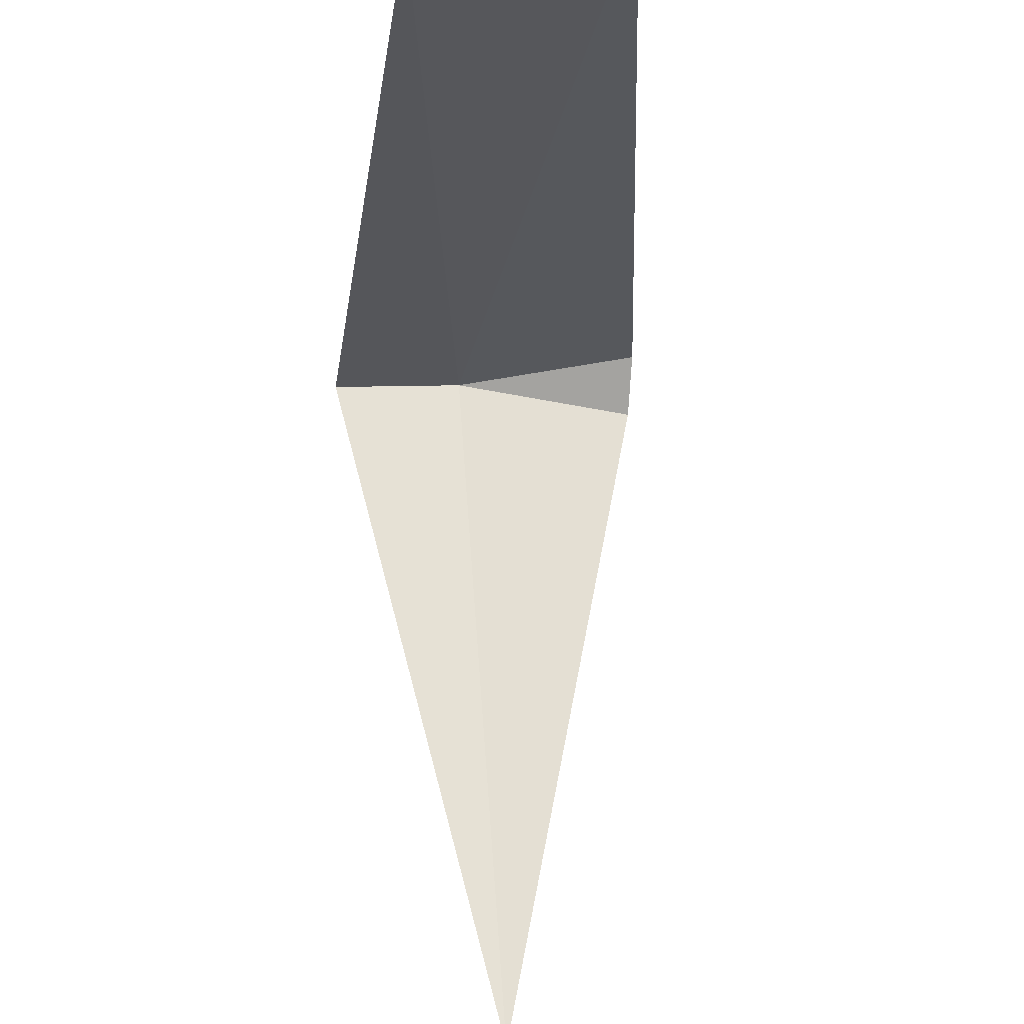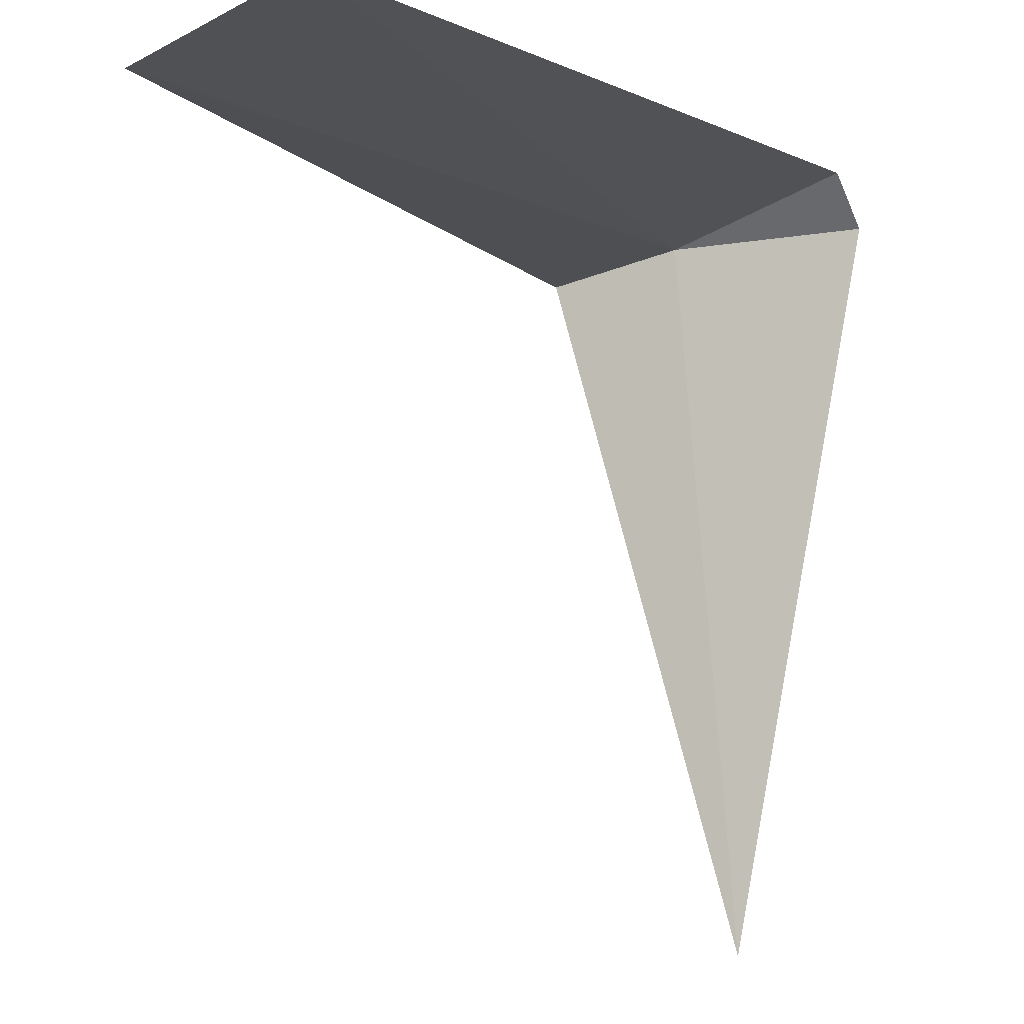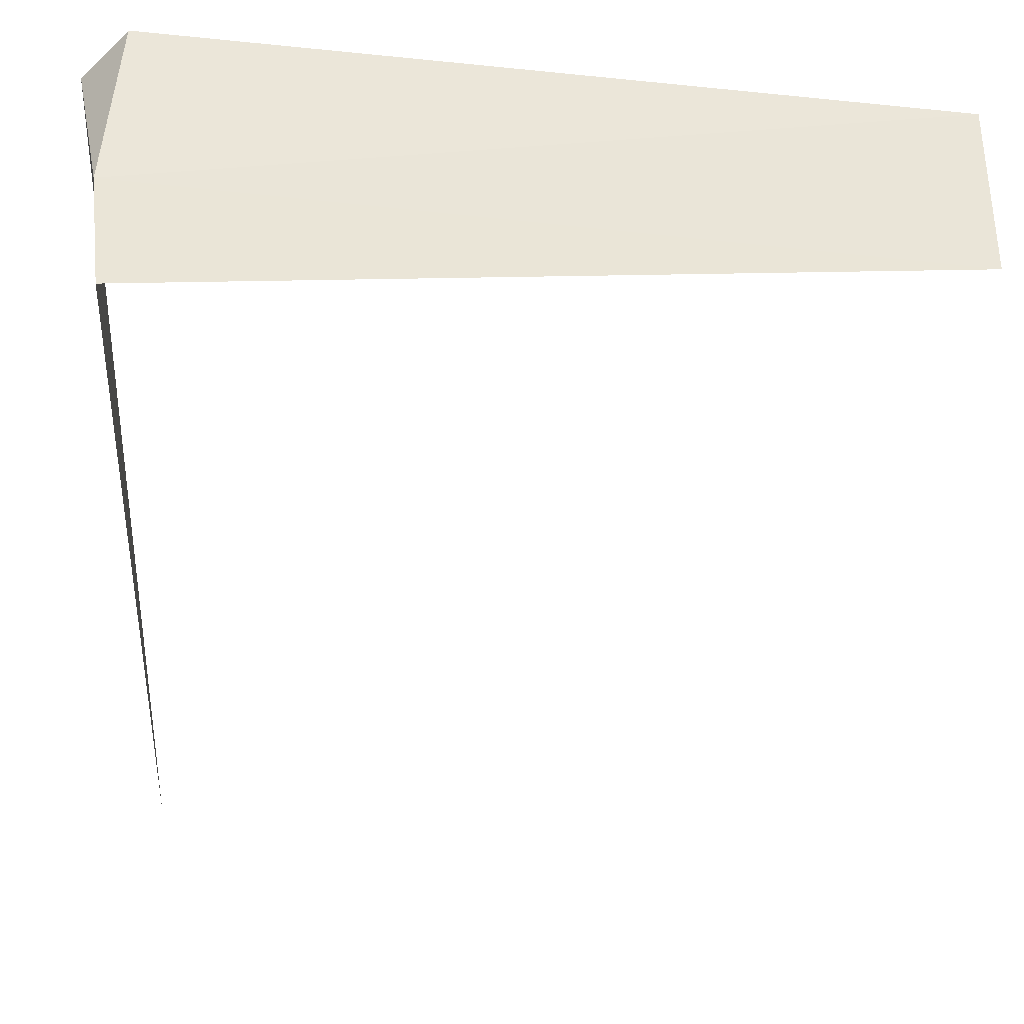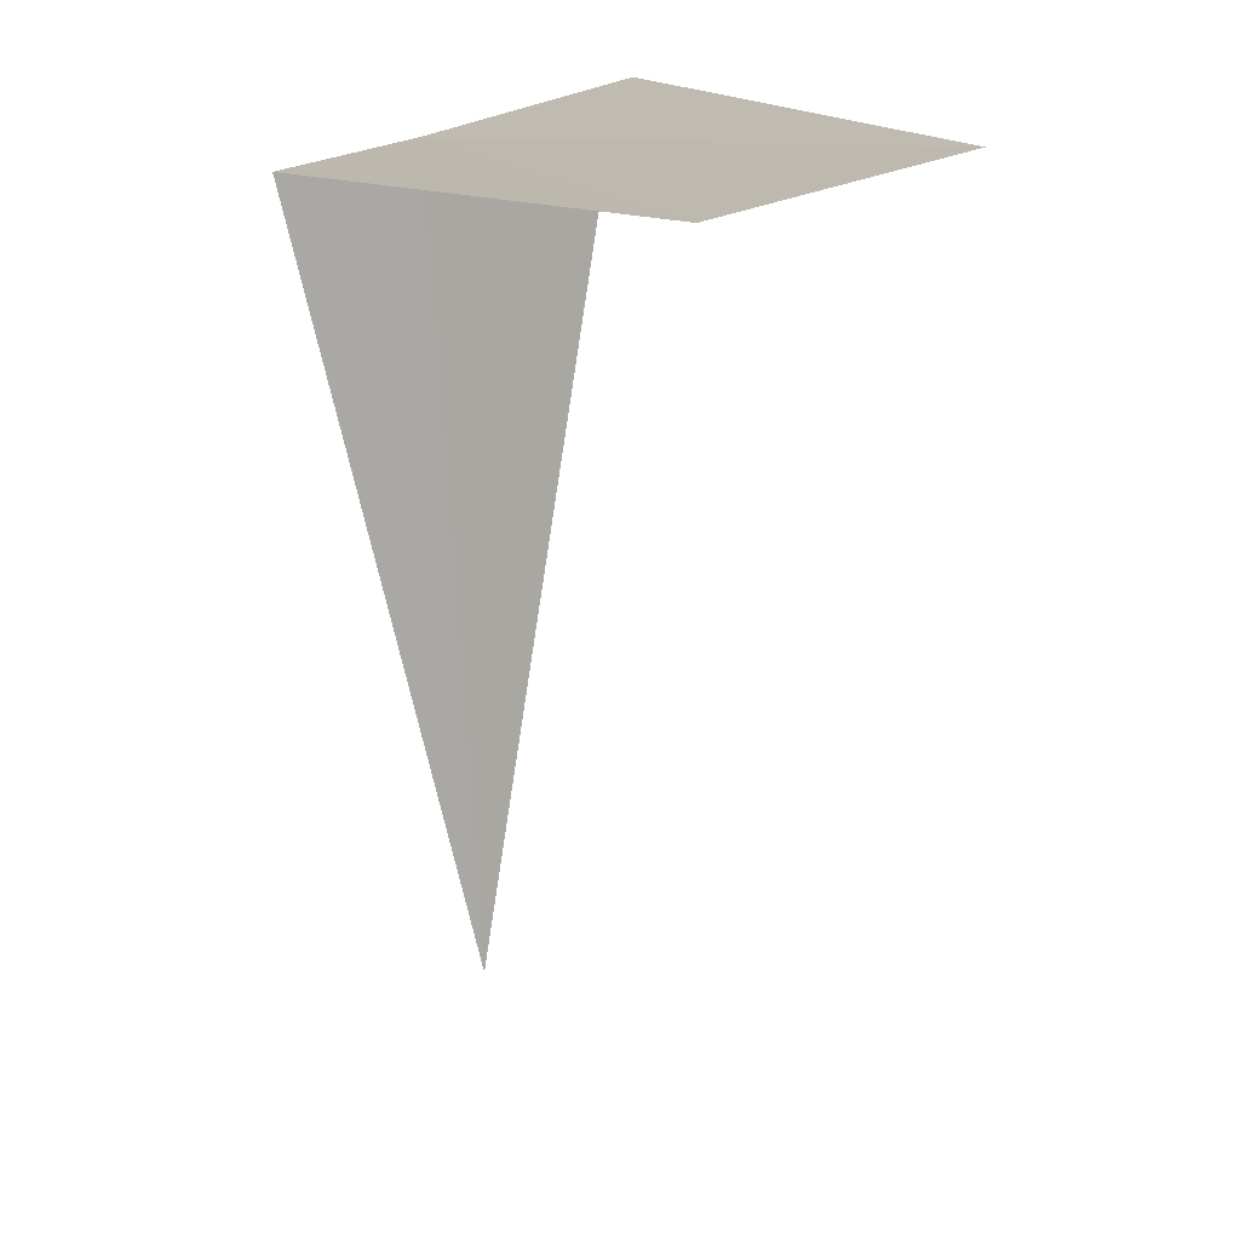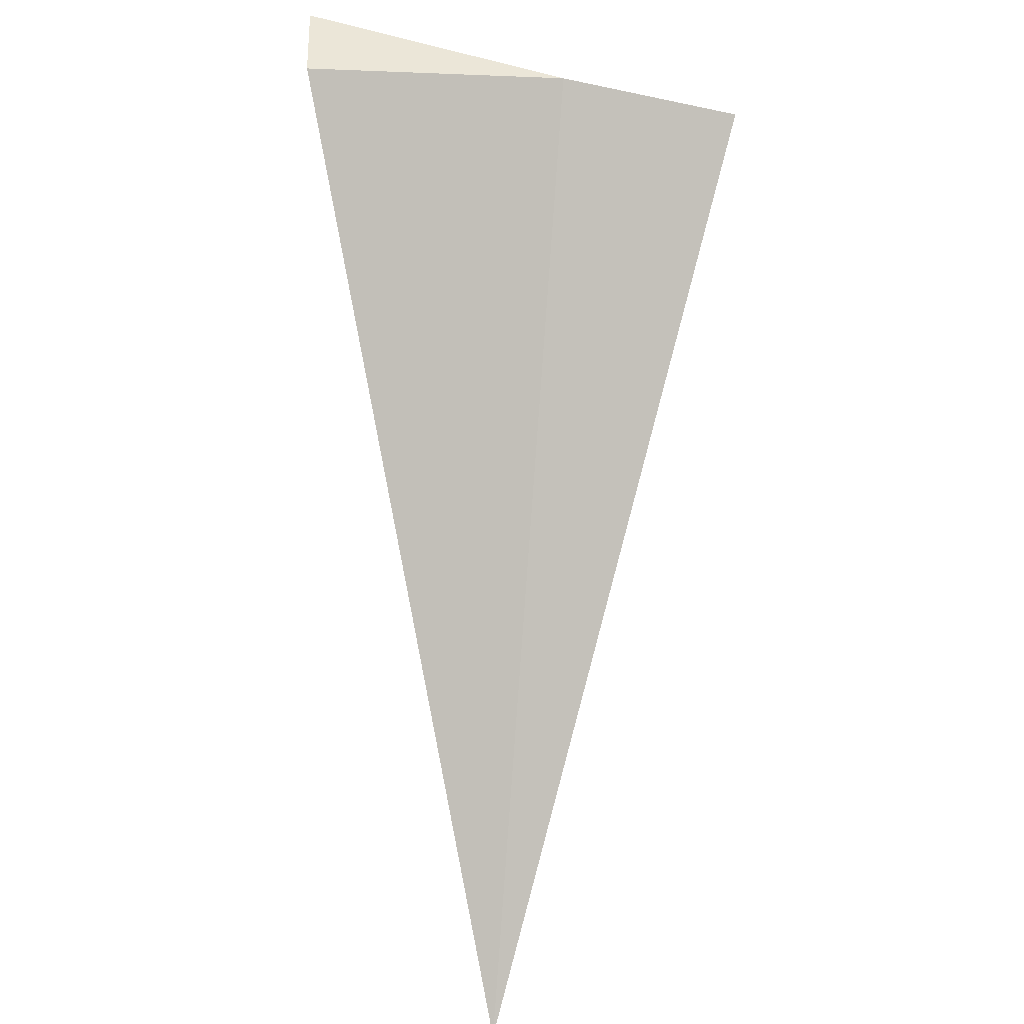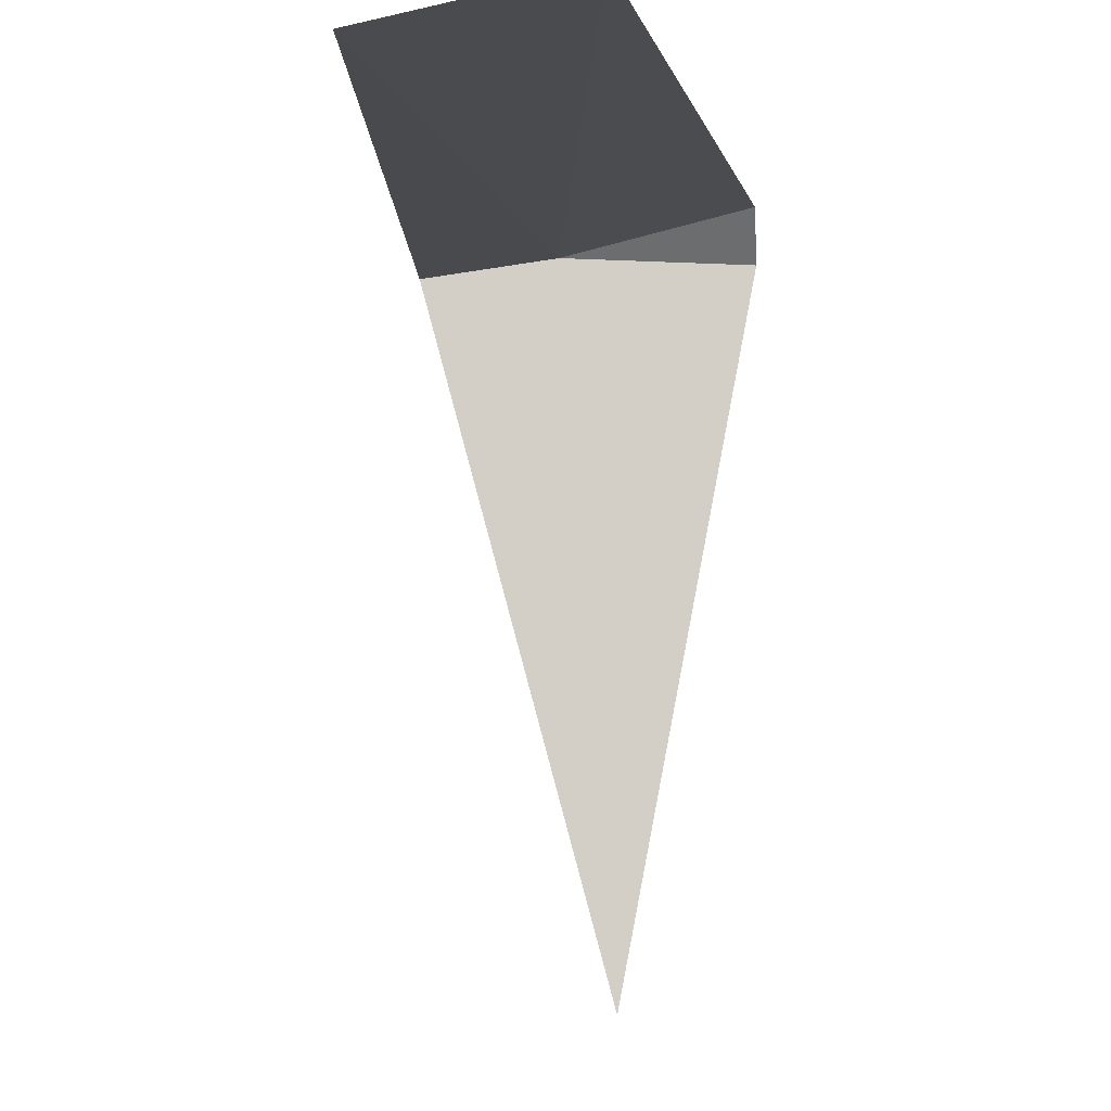
<metadata>
{"format":"obj","ext":"obj","renderer":"f3d","projection":"perspective","resolution":1024,"background":"white","views":[{"elev":-28.6,"azim":85.1,"up":"+Z"},{"elev":-11.6,"azim":124.7,"up":"+Z"},{"elev":34.4,"azim":2.4,"up":"+Z"},{"elev":11.9,"azim":66.2,"up":"+Z"},{"elev":2.1,"azim":-91.7,"up":"+Z"},{"elev":-8.0,"azim":95.4,"up":"+Z"}]}
</metadata>
<code>
v 14.7 3 4.053
v 14.44 4.064 4.053
v 14.7 4.064 4.311
v 14.83 2.257 3.921
v 14.63 3.299 1.202e-15
v 18.75 3.569 4.181
v 18.75 2.483 3.957
f 1 3 2
f 1 2 5
f 1 6 3
f 1 4 7
f 1 7 6
f 1 5 4

</code>
